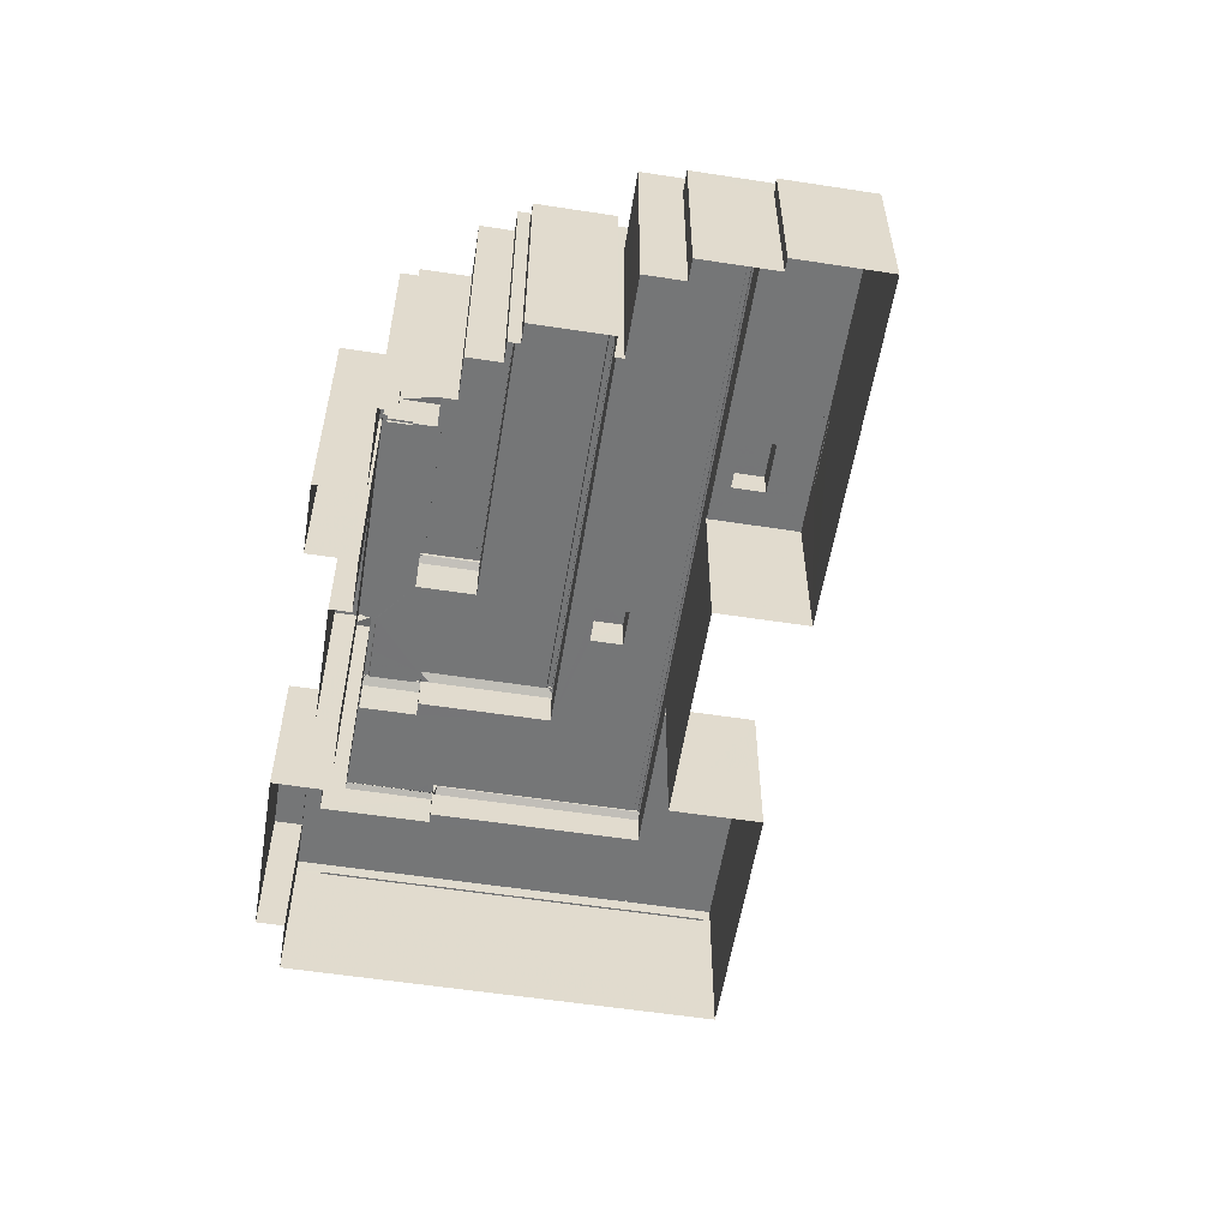
<metadata>
{"format":"obj","ext":"obj","renderer":"f3d","projection":"perspective","resolution":1024,"background":"white","views":[{"elev":-56.7,"azim":38.0,"up":"+Z"}]}
</metadata>
<code>
v -8850 -3.692e+04 26.66
v -8854 -3.692e+04 26.66
v -8855 -3.692e+04 26.67
v -8850 -3.692e+04 26.66
v -8846 -3.692e+04 26.66
v -8856 -3.692e+04 26.67
v -8860 -3.692e+04 26.67
v -8862 -3.69e+04 26.67
v -8859 -3.692e+04 26.67
v -8863 -3.693e+04 26.67
v -8864 -3.693e+04 26.67
v -8872 -3.689e+04 26.68
v -8876 -3.69e+04 26.69
v -8884 -3.688e+04 26.69
v -8900 -3.69e+04 26.7
v -8903 -3.69e+04 26.7
v -8872 -3.693e+04 26.68
v -8876 -3.692e+04 26.68
v -8871 -3.693e+04 26.68
v -8871 -3.693e+04 26.67
v -8868 -3.692e+04 26.67
v -8867 -3.693e+04 26.67
v -8865 -3.692e+04 26.67
v -8860 -3.692e+04 26.67
v -8866 -3.691e+04 26.68
v -8878 -3.693e+04 26.68
v -8879 -3.692e+04 26.68
v -8864 -3.693e+04 26.67
v -8888 -3.691e+04 26.69
v -8894 -3.691e+04 26.69
v -8902 -3.69e+04 26.7
v -8881 -3.692e+04 26.68
v -8883 -3.692e+04 26.68
v -8888 -3.691e+04 26.69
v -8882 -3.692e+04 26.68
v -8891 -3.691e+04 26.69
v -8890 -3.691e+04 26.69
v -8890 -3.691e+04 26.69
v -8858 -3.692e+04 42.11
v -8860 -3.692e+04 42.11
v -8884 -3.69e+04 42.13
v -8884 -3.69e+04 42.13
v -8890 -3.691e+04 42.13
v -8890 -3.691e+04 42.13
v -8890 -3.691e+04 42.13
v -8895 -3.691e+04 42.13
v -8890 -3.69e+04 42.13
v -8890 -3.69e+04 42.13
v -8890 -3.69e+04 42.13
v -8893 -3.691e+04 42.13
v -8890 -3.691e+04 42.13
v -8890 -3.69e+04 42.13
v -8856 -3.691e+04 36.33
v -8858 -3.69e+04 36.34
v -8855 -3.691e+04 36.33
v -8859 -3.69e+04 36.34
v -8884 -3.688e+04 36.18
v -8902 -3.69e+04 36.19
v -8903 -3.69e+04 36.19
v -8885 -3.688e+04 36.18
v -8893 -3.69e+04 39.31
v -8894 -3.69e+04 39.31
v -8894 -3.69e+04 39.31
v -8894 -3.69e+04 39.31
v -8895 -3.69e+04 39.31
v -8899 -3.69e+04 39.31
v -8901 -3.69e+04 39.31
v -8894 -3.69e+04 39.31
v -8898 -3.69e+04 39.31
v -8899 -3.69e+04 39.31
v -8893 -3.69e+04 39.04
v -8895 -3.69e+04 39.04
v -8884 -3.689e+04 39.03
v -8851 -3.692e+04 39.01
v -8850 -3.692e+04 39.01
v -8884 -3.689e+04 39.04
v -8867 -3.692e+04 45.63
v -8869 -3.692e+04 45.63
v -8868 -3.692e+04 45.63
v -8883 -3.691e+04 45.64
v -8883 -3.69e+04 45.64
v -8886 -3.691e+04 45.64
v -8888 -3.691e+04 45.64
v -8869 -3.692e+04 45.63
v -8878 -3.692e+04 45.63
v -8877 -3.692e+04 45.63
v -8868 -3.692e+04 41.88
v -8871 -3.693e+04 41.88
v -8871 -3.693e+04 41.88
v -8869 -3.692e+04 41.88
v -8859 -3.692e+04 43.38
v -8860 -3.692e+04 43.38
v -8864 -3.693e+04 43.38
v -8864 -3.693e+04 43.38
v -8869 -3.692e+04 43.38
v -8867 -3.693e+04 43.38
v -8869 -3.692e+04 43.38
v -8865 -3.692e+04 43.38
v -8867 -3.693e+04 43.38
v -8865 -3.692e+04 43.38
v -8886 -3.691e+04 42.8
v -8890 -3.691e+04 42.8
v -8879 -3.692e+04 42.79
v -8891 -3.691e+04 42.8
v -8890 -3.69e+04 42.8
v -8892 -3.691e+04 42.8
v -8890 -3.69e+04 42.8
v -8872 -3.693e+04 42.78
v -8869 -3.692e+04 42.78
v -8873 -3.693e+04 42.78
v -8878 -3.692e+04 42.79
v -8877 -3.692e+04 42.79
v -8878 -3.692e+04 42.79
v -8889 -3.691e+04 42.8
v -8889 -3.691e+04 42.8
v -8889 -3.691e+04 42.8
v -8883 -3.691e+04 42.79
v -8884 -3.69e+04 42.8
v -8868 -3.692e+04 42.78
v -8867 -3.693e+04 42.78
v -8865 -3.692e+04 42.78
v -8873 -3.691e+04 42.79
v -8860 -3.692e+04 42.78
v -8860 -3.692e+04 42.78
v -8860 -3.692e+04 42.78
v -8864 -3.693e+04 42.78
v -8889 -3.691e+04 43.4
v -8890 -3.691e+04 43.4
v -8890 -3.691e+04 43.4
v -8890 -3.691e+04 43.4
v -8872 -3.693e+04 43.38
v -8879 -3.692e+04 43.39
v -8872 -3.693e+04 43.38
v -8879 -3.692e+04 43.39
v -8873 -3.693e+04 43.38
v -8873 -3.693e+04 43.38
v -8892 -3.691e+04 43.4
v -8893 -3.691e+04 43.4
v -8890 -3.69e+04 43.4
v -8890 -3.69e+04 43.4
v -8890 -3.69e+04 43.4
v -8890 -3.69e+04 43.4
v -8884 -3.69e+04 43.4
v -8884 -3.69e+04 43.4
v -8879 -3.692e+04 42.99
v -8881 -3.692e+04 42.99
v -8878 -3.693e+04 42.99
v -8876 -3.692e+04 42.99
v -8878 -3.692e+04 42.99
v -8879 -3.692e+04 42.99
v -8879 -3.692e+04 42.99
v -8878 -3.692e+04 42.99
v -8882 -3.692e+04 38.07
v -8888 -3.691e+04 38.08
v -8883 -3.692e+04 38.07
v -8888 -3.691e+04 38.08
v -8884 -3.69e+04 43.31
v -8884 -3.69e+04 43.38
v -8889 -3.69e+04 43.31
v -8890 -3.69e+04 43.38
v -8890 -3.69e+04 43.35
v -8890 -3.69e+04 43.31
v -8890 -3.69e+04 42.28
v -8890 -3.69e+04 43.29
v -8890 -3.691e+04 42.52
v -8890 -3.691e+04 42.52
v -8890 -3.691e+04 42.28
v -8892 -3.691e+04 43.25
v -8890 -3.691e+04 43.25
v -8895 -3.691e+04 42.28
v -8893 -3.691e+04 43.25
v -8893 -3.691e+04 43.38
v -8891 -3.69e+04 43.38
v -8890 -3.69e+04 42.28
v -8890 -3.69e+04 43.38
v -8890 -3.69e+04 43.37
v -8890 -3.69e+04 43.29
v -8884 -3.69e+04 43.38
v -8884 -3.69e+04 43.38
v -8884 -3.69e+04 43.24
v -8884 -3.69e+04 42.28
v -8858 -3.692e+04 42.26
v -8881 -3.69e+04 43.23
v -8860 -3.692e+04 43.22
v -8860 -3.692e+04 42.26
v -8890 -3.691e+04 42.28
v -8884 -3.69e+04 43.38
v -8860 -3.692e+04 43.36
v -8860 -3.692e+04 43.36
v -8884 -3.69e+04 43.38
v -8892 -3.691e+04 42.91
v -8891 -3.691e+04 42.91
v -8889 -3.691e+04 42.91
v -8855 -3.692e+04 38.12
v -8854 -3.692e+04 38.12
v -8851 -3.692e+04 38.12
v -8854 -3.692e+04 38.12
v -8854 -3.692e+04 38.12
v -8850 -3.692e+04 38.12
v -8865 -3.69e+04 36.69
v -8866 -3.691e+04 36.69
v -8863 -3.691e+04 36.69
v -8854 -3.692e+04 36.68
v -8861 -3.691e+04 36.69
v -8850 -3.692e+04 36.68
v -8850 -3.692e+04 36.68
v -8850 -3.692e+04 36.68
v -8854 -3.692e+04 36.68
v -8849 -3.692e+04 36.68
v -8862 -3.69e+04 36.69
v -8862 -3.69e+04 36.69
v -8859 -3.691e+04 36.69
v -8846 -3.692e+04 36.68
v -8866 -3.691e+04 36.94
v -8866 -3.691e+04 36.94
v -8862 -3.69e+04 36.94
v -8862 -3.69e+04 36.94
v -8850 -3.692e+04 36.93
v -8850 -3.692e+04 36.93
v -8846 -3.692e+04 36.93
v -8846 -3.692e+04 36.93
v -8861 -3.691e+04 38.53
v -8862 -3.69e+04 38.53
v -8863 -3.691e+04 38.53
v -8859 -3.691e+04 38.53
v -8856 -3.691e+04 36.48
v -8855 -3.691e+04 36.48
v -8858 -3.69e+04 36.49
v -8859 -3.69e+04 36.49
v -8856 -3.692e+04 40.05
v -8856 -3.692e+04 40.05
v -8851 -3.692e+04 40.05
v -8884 -3.689e+04 40.07
v -8884 -3.689e+04 40.07
v -8860 -3.692e+04 40.05
v -8899 -3.69e+04 40.08
v -8892 -3.691e+04 40.07
v -8892 -3.691e+04 40.08
v -8894 -3.69e+04 40.08
v -8898 -3.69e+04 40.08
v -8894 -3.69e+04 40.08
v -8893 -3.69e+04 40.08
v -8891 -3.691e+04 40.07
v -8860 -3.692e+04 40.05
v -8852 -3.692e+04 40.05
v -8893 -3.69e+04 40.08
v -8891 -3.691e+04 40.07
v -8860 -3.692e+04 39.6
v -8856 -3.692e+04 39.6
v -8855 -3.692e+04 39.6
v -8876 -3.69e+04 39.62
v -8887 -3.689e+04 39.63
v -8893 -3.69e+04 39.63
v -8884 -3.69e+04 39.62
v -8894 -3.69e+04 39.63
v -8895 -3.69e+04 39.63
v -8878 -3.69e+04 39.62
v -8892 -3.691e+04 39.63
v -8893 -3.691e+04 39.63
v -8898 -3.69e+04 39.63
v -8860 -3.692e+04 39.6
v -8891 -3.691e+04 39.62
v -8890 -3.69e+04 39.63
v -8890 -3.69e+04 39.62
v -8852 -3.692e+04 39.6
v -8852 -3.692e+04 39.6
v -8852 -3.692e+04 39.6
v -8868 -3.69e+04 39.61
v -8876 -3.69e+04 39.62
v -8884 -3.689e+04 39.62
v -8875 -3.69e+04 39.62
v -8900 -3.69e+04 36.71
v -8902 -3.69e+04 36.71
v -8898 -3.691e+04 36.7
v -8892 -3.691e+04 36.7
v -8897 -3.69e+04 36.7
v -8891 -3.691e+04 36.7
v -8891 -3.691e+04 36.7
v -8894 -3.691e+04 36.7
v -8898 -3.691e+04 37.15
v -8898 -3.691e+04 37.15
v -8897 -3.69e+04 37.15
v -8903 -3.69e+04 37.15
v -8876 -3.69e+04 37.14
v -8872 -3.689e+04 37.14
v -8873 -3.689e+04 37.14
v -8877 -3.69e+04 37.14
v -8884 -3.688e+04 37.15
v -8884 -3.688e+04 37.15
v -8897 -3.69e+04 37.15
v -8903 -3.69e+04 37.15
v -8898 -3.691e+04 36.9
v -8899 -3.69e+04 36.9
v -8903 -3.69e+04 36.9
v -8894 -3.69e+04 36.9
v -8887 -3.688e+04 36.9
v -8877 -3.689e+04 36.89
v -8877 -3.69e+04 36.89
v -8876 -3.689e+04 36.89
v -8897 -3.69e+04 36.9
v -8884 -3.689e+04 36.89
v -8880 -3.689e+04 36.89
v -8893 -3.69e+04 36.9
v -8876 -3.689e+04 36.89
v -8878 -3.689e+04 36.89
v -8884 -3.688e+04 36.9
v -8873 -3.689e+04 36.89
v -8903 -3.69e+04 36.34
v -8884 -3.688e+04 36.33
v -8885 -3.688e+04 36.33
v -8902 -3.69e+04 36.34
v -8877 -3.689e+04 38.6
v -8876 -3.689e+04 38.6
v -8878 -3.689e+04 38.61
v -8880 -3.689e+04 38.61
v -8894 -3.69e+04 39.5
v -8894 -3.69e+04 39.46
v -8893 -3.69e+04 39.46
v -8893 -3.69e+04 39.49
v -8894 -3.69e+04 39.82
v -8894 -3.69e+04 40
v -8897 -3.69e+04 40.01
v -8894 -3.69e+04 40.25
v -8899 -3.69e+04 40.25
v -8894 -3.69e+04 39.82
v -8898 -3.69e+04 39.46
v -8899 -3.69e+04 40.01
v -8899 -3.69e+04 39.46
v -8901 -3.69e+04 39.46
v -8895 -3.69e+04 39.46
v -8894 -3.69e+04 39.46
v -8895 -3.69e+04 39.65
v -8898 -3.69e+04 39.65
v -8894 -3.69e+04 39.65
v -8884 -3.689e+04 40.04
v -8895 -3.69e+04 39.19
v -8893 -3.69e+04 40.05
v -8854 -3.692e+04 39.95
v -8852 -3.692e+04 40.02
v -8884 -3.689e+04 39.92
v -8884 -3.689e+04 39.98
v -8852 -3.692e+04 39.95
v -8892 -3.69e+04 39.93
v -8893 -3.69e+04 39.93
v -8884 -3.689e+04 39.19
v -8850 -3.692e+04 39.16
v -8893 -3.69e+04 39.19
v -8851 -3.692e+04 39.16
v -8884 -3.689e+04 39.65
v -8867 -3.69e+04 39.63
v -8852 -3.692e+04 39.62
v -8876 -3.69e+04 41.92
v -8876 -3.69e+04 41.92
v -8878 -3.69e+04 41.92
v -8875 -3.69e+04 41.92
v -8864 -3.693e+04 41.99
v -8863 -3.693e+04 41.99
v -8859 -3.692e+04 41.99
v -8860 -3.692e+04 41.99
v -8879 -3.692e+04 46.64
v -8873 -3.693e+04 46.63
v -8876 -3.692e+04 46.64
v -8885 -3.691e+04 46.65
v -8883 -3.691e+04 46.64
v -8869 -3.692e+04 46.63
v -8885 -3.691e+04 46.9
v -8877 -3.692e+04 46.89
v -8876 -3.692e+04 46.89
v -8879 -3.692e+04 46.89
v -8886 -3.691e+04 46.9
v -8879 -3.692e+04 46.89
v -8873 -3.693e+04 46.88
v -8883 -3.691e+04 46.89
v -8883 -3.691e+04 46.89
v -8869 -3.692e+04 46.88
v -8868 -3.692e+04 46.88
v -8873 -3.693e+04 46.88
v -8868 -3.692e+04 46.68
v -8868 -3.692e+04 46.68
v -8868 -3.692e+04 46.68
v -8869 -3.692e+04 45.78
v -8869 -3.692e+04 45.78
v -8867 -3.692e+04 45.78
v -8868 -3.692e+04 46.6
v -8882 -3.691e+04 46.61
v -8883 -3.691e+04 46.68
v -8883 -3.691e+04 46.62
v -8883 -3.69e+04 45.79
v -8878 -3.692e+04 45.88
v -8877 -3.692e+04 46.6
v -8885 -3.691e+04 46.61
v -8878 -3.692e+04 45.78
v -8888 -3.691e+04 45.79
v -8886 -3.691e+04 46.61
v -8885 -3.691e+04 46.68
v -8885 -3.691e+04 46.68
v -8846 -3.692e+04 36.32
v -8846 -3.692e+04 36.68
v -8846 -3.692e+04 36.47
v -8862 -3.69e+04 36.69
v -8903 -3.69e+04 36.19
v -8903 -3.69e+04 36.34
f 1 2 3
f 4 1 5
f 6 7 3
f 8 5 1
f 9 10 11
f 12 13 14
f 14 15 16
f 17 18 19
f 20 19 21
f 22 21 23
f 9 11 24
f 7 24 25
f 25 8 1
f 18 26 27
f 28 23 11
f 13 25 29
f 30 31 15
f 26 32 27
f 33 34 35
f 36 30 15
f 37 29 38
f 29 35 34
f 37 36 13
f 25 27 35
f 7 1 3
f 13 15 14
f 19 18 21
f 24 23 21
f 11 23 24
f 24 21 25
f 7 25 1
f 25 18 27
f 29 25 35
f 37 13 29
f 13 36 15
f 25 21 18
f 39 40 41
f 39 41 42
f 43 44 45
f 46 43 45
f 47 48 49
f 42 41 48
f 47 49 46
f 50 51 43
f 48 41 52
f 49 50 46
f 49 48 52
f 50 43 46
f 53 54 55
f 53 56 54
f 57 58 59
f 60 57 59
f 61 62 63
f 64 63 65
f 65 66 67
f 61 68 62
f 66 69 70
f 66 70 67
f 63 62 66
f 65 63 66
f 71 72 73
f 74 73 75
f 75 73 76
f 73 72 76
f 77 78 79
f 80 81 77
f 81 82 83
f 79 78 84
f 83 82 85
f 85 82 86
f 79 80 77
f 81 80 82
f 87 88 89
f 87 90 88
f 91 92 93
f 93 94 91
f 95 96 97
f 98 96 99
f 94 93 98
f 99 96 95
f 98 100 96
f 100 98 93
f 101 102 103
f 104 105 106
f 107 106 105
f 108 109 110
f 111 112 113
f 101 103 113
f 102 101 114
f 115 116 114
f 105 104 115
f 105 117 118
f 109 119 110
f 120 121 109
f 118 117 122
f 123 124 125
f 122 117 119
f 126 123 121
f 126 124 123
f 123 122 119
f 101 117 105
f 113 112 101
f 115 114 101
f 105 115 101
f 121 119 109
f 123 119 121
f 127 128 129
f 128 130 129
f 97 131 95
f 132 130 133
f 134 129 132
f 95 131 133
f 131 135 136
f 136 132 133
f 129 130 132
f 131 136 133
f 128 137 138
f 128 127 137
f 137 139 140
f 138 137 140
f 139 141 142
f 140 139 142
f 142 143 144
f 142 141 143
f 143 92 91
f 144 143 91
f 145 146 147
f 148 145 147
f 149 150 151
f 152 149 151
f 153 154 155
f 153 156 154
f 157 158 159
f 159 160 161
f 159 158 160
f 162 159 161
f 163 160 158
f 163 164 160
f 165 166 167
f 166 168 167
f 166 169 168
f 168 170 167
f 170 171 172
f 168 171 170
f 172 173 170
f 174 173 175
f 174 170 173
f 174 176 163
f 174 175 176
f 163 177 164
f 163 176 177
f 178 179 158
f 180 181 158
f 182 181 183
f 179 180 158
f 183 181 180
f 183 184 182
f 158 181 163
f 157 178 158
f 182 184 185
f 186 165 167
f 187 122 188
f 187 118 122
f 122 123 188
f 189 188 123
f 125 189 123
f 190 187 188
f 189 190 188
f 104 191 192
f 104 106 191
f 192 115 104
f 192 193 115
f 193 116 115
f 194 195 196
f 197 196 198
f 198 196 199
f 196 195 199
f 200 201 202
f 201 203 204
f 205 206 207
f 202 201 204
f 204 208 209
f 209 206 205
f 208 204 203
f 208 206 209
f 210 200 211
f 212 213 210
f 204 209 212
f 200 202 211
f 209 213 212
f 212 210 211
f 214 215 216
f 217 214 216
f 218 219 220
f 217 216 221
f 220 219 221
f 216 220 221
f 222 223 224
f 222 225 223
f 226 227 228
f 229 226 228
f 230 231 232
f 233 234 232
f 230 235 231
f 236 237 238
f 239 236 240
f 239 241 242
f 233 242 234
f 238 237 243
f 244 235 230
f 234 245 232
f 234 242 246
f 245 230 232
f 247 238 243
f 241 246 242
f 239 240 241
f 236 238 240
f 248 249 250
f 251 248 250
f 252 253 254
f 255 256 253
f 254 257 252
f 254 251 257
f 258 259 260
f 248 261 249
f 259 256 260
f 258 262 259
f 254 263 264
f 254 248 251
f 263 256 259
f 253 263 254
f 253 256 263
f 265 266 267
f 265 267 250
f 250 268 251
f 269 268 270
f 252 269 270
f 267 268 250
f 257 269 252
f 251 268 271
f 271 268 269
f 272 273 274
f 275 276 274
f 277 275 278
f 274 273 279
f 278 275 279
f 275 274 279
f 280 281 282
f 283 281 280
f 284 285 286
f 287 284 286
f 283 288 289
f 288 285 289
f 280 282 290
f 286 285 288
f 283 291 288
f 283 280 291
f 292 293 294
f 294 295 296
f 297 298 299
f 292 300 293
f 296 301 302
f 297 302 298
f 302 301 298
f 303 301 295
f 293 295 294
f 295 301 296
f 297 299 304
f 305 296 302
f 296 305 306
f 299 307 304
f 307 306 305
f 307 305 304
f 308 309 310
f 308 311 309
f 312 313 314
f 315 312 314
f 316 317 318
f 319 316 318
f 316 319 320
f 316 320 321
f 322 321 323
f 322 323 324
f 320 325 321
f 321 325 323
f 326 327 328
f 328 327 324
f 327 322 324
f 323 329 324
f 330 329 323
f 331 323 325
f 331 330 323
f 324 329 328
f 260 256 332
f 333 260 332
f 334 256 255
f 334 332 256
f 64 335 336
f 337 335 331
f 63 64 336
f 320 337 325
f 325 337 331
f 331 335 64
f 338 339 335
f 335 340 341
f 338 335 341
f 338 342 339
f 335 337 343
f 340 335 343
f 344 343 337
f 336 335 345
f 346 345 335
f 346 335 339
f 336 347 63
f 320 344 337
f 318 347 344
f 347 61 63
f 319 344 320
f 318 344 319
f 318 61 347
f 342 348 346
f 339 342 346
f 349 268 350
f 349 270 268
f 350 267 351
f 350 268 267
f 266 351 267
f 352 353 354
f 352 355 353
f 356 357 358
f 359 356 358
f 360 361 362
f 363 362 364
f 364 362 365
f 362 361 365
f 366 367 368
f 368 367 369
f 366 370 367
f 369 367 371
f 371 372 369
f 373 370 366
f 374 370 373
f 375 372 376
f 373 376 374
f 375 376 373
f 372 377 369
f 375 377 372
f 378 379 380
f 379 381 380
f 379 382 381
f 383 384 380
f 380 384 378
f 385 384 383
f 386 387 388
f 385 383 388
f 387 385 388
f 389 390 391
f 389 391 392
f 391 393 392
f 394 395 393
f 391 394 393
f 393 395 396
f 388 393 396
f 396 386 388
f 87 89 20
f 21 87 20
f 19 20 89
f 88 19 89
f 95 87 99
f 99 87 22
f 95 90 87
f 22 87 21
f 94 23 28
f 94 98 23
f 98 22 23
f 98 99 22
f 90 95 88
f 19 88 17
f 17 88 133
f 88 95 133
f 38 29 156
f 43 38 156
f 166 165 130
f 27 153 35
f 130 145 133
f 186 156 153
f 145 165 186
f 133 148 17
f 17 148 18
f 156 44 43
f 44 156 186
f 145 153 27
f 133 145 148
f 130 165 145
f 145 186 153
f 51 37 38
f 43 51 38
f 50 259 247
f 50 243 51
f 51 278 37
f 37 278 36
f 243 277 278
f 247 259 262
f 50 247 243
f 243 278 51
f 235 24 7
f 248 91 244
f 261 248 244
f 359 24 235
f 28 11 356
f 94 359 91
f 359 94 356
f 28 356 94
f 359 235 244
f 91 359 244
f 169 130 128
f 169 166 130
f 171 168 138
f 138 168 128
f 168 169 128
f 138 172 171
f 176 140 177
f 173 138 140
f 173 172 138
f 175 140 176
f 173 140 175
f 259 49 263
f 259 50 49
f 162 161 142
f 164 177 140
f 160 164 140
f 161 160 142
f 160 140 142
f 263 52 264
f 263 49 52
f 142 159 162
f 180 179 144
f 144 178 142
f 157 159 178
f 144 179 178
f 178 159 142
f 41 254 264
f 52 41 264
f 248 254 40
f 91 248 40
f 183 180 144
f 254 41 40
f 183 144 91
f 183 91 184
f 184 91 185
f 185 91 40
f 126 93 92
f 124 126 92
f 93 126 121
f 100 93 121
f 100 121 120
f 96 100 120
f 96 120 109
f 97 96 109
f 97 109 108
f 131 97 108
f 110 131 108
f 110 135 131
f 134 150 129
f 129 150 102
f 134 151 150
f 102 150 103
f 127 129 102
f 114 127 102
f 191 137 192
f 116 193 114
f 193 192 127
f 114 193 127
f 192 137 127
f 191 106 137
f 137 106 139
f 106 107 139
f 141 139 107
f 105 141 107
f 118 187 141
f 190 143 187
f 118 141 105
f 187 143 141
f 189 125 92
f 190 189 143
f 125 124 92
f 143 189 92
f 32 145 27
f 32 146 145
f 26 18 148
f 147 26 148
f 32 147 146
f 32 26 147
f 103 150 149
f 113 103 149
f 152 113 149
f 152 111 113
f 156 34 154
f 156 29 34
f 153 155 33
f 35 153 33
f 155 34 33
f 155 154 34
f 186 167 45
f 44 186 45
f 46 167 170
f 46 45 167
f 46 170 174
f 47 46 174
f 47 163 48
f 47 174 163
f 48 181 42
f 48 163 181
f 42 181 182
f 39 42 182
f 40 39 182
f 185 40 182
f 1 207 2
f 2 207 195
f 195 207 199
f 207 206 199
f 3 2 195
f 194 3 195
f 203 198 208
f 203 197 198
f 208 199 206
f 208 198 199
f 207 1 205
f 1 4 205
f 205 219 218
f 205 4 219
f 397 4 5
f 397 219 4
f 219 398 221
f 399 219 397
f 399 398 219
f 400 398 226
f 400 56 8
f 53 5 8
f 398 399 226
f 53 397 5
f 56 53 8
f 400 229 56
f 400 226 229
f 217 400 214
f 400 8 25
f 214 400 25
f 53 226 399
f 397 53 399
f 400 221 398
f 400 217 221
f 205 218 209
f 209 220 213
f 209 218 220
f 210 216 200
f 216 215 200
f 215 201 200
f 220 216 210
f 213 220 210
f 202 224 223
f 211 202 223
f 225 211 223
f 225 212 211
f 204 212 225
f 222 204 225
f 202 204 222
f 224 202 222
f 56 228 54
f 56 229 228
f 54 227 55
f 54 228 227
f 53 55 227
f 226 53 227
f 341 233 338
f 287 301 73
f 338 233 232
f 287 298 301
f 214 25 13
f 232 196 348
f 74 214 73
f 214 13 284
f 338 232 342
f 284 287 73
f 342 232 348
f 348 196 74
f 215 203 201
f 215 197 203
f 197 74 196
f 74 215 214
f 214 284 73
f 74 197 215
f 196 232 194
f 3 194 6
f 6 194 231
f 194 232 231
f 7 6 231
f 235 7 231
f 275 243 237
f 275 277 243
f 66 293 69
f 236 327 326
f 236 326 237
f 293 300 290
f 282 276 275
f 326 69 282
f 282 275 237
f 69 290 282
f 69 293 290
f 326 282 237
f 322 236 239
f 239 321 322
f 327 236 322
f 293 62 295
f 293 66 62
f 68 303 295
f 295 62 68
f 242 303 68
f 321 239 242
f 316 321 242
f 316 242 317
f 317 242 68
f 71 73 301
f 301 303 71
f 341 340 233
f 233 343 242
f 71 303 242
f 233 340 343
f 347 71 242
f 344 347 242
f 343 344 242
f 265 250 245
f 250 249 230
f 250 230 245
f 261 230 249
f 261 244 230
f 258 238 247
f 262 258 247
f 258 260 238
f 260 333 240
f 260 240 238
f 333 332 240
f 240 332 241
f 332 334 241
f 334 255 241
f 241 255 246
f 255 253 246
f 349 234 270
f 270 234 252
f 252 246 253
f 252 234 246
f 349 350 234
f 266 265 351
f 350 351 245
f 234 350 245
f 351 265 245
f 272 31 273
f 272 15 31
f 278 279 30
f 36 278 30
f 279 273 31
f 30 279 31
f 274 281 272
f 401 15 272
f 16 15 401
f 272 281 283
f 401 272 402
f 272 283 402
f 58 16 401
f 16 58 14
f 311 402 283
f 289 14 57
f 311 283 289
f 311 289 309
f 309 289 57
f 14 58 57
f 14 289 285
f 12 14 285
f 13 12 285
f 284 13 285
f 274 282 281
f 274 276 282
f 311 401 402
f 311 58 401
f 307 299 286
f 299 298 287
f 299 287 286
f 290 292 280
f 290 300 292
f 280 292 294
f 291 280 294
f 294 296 291
f 296 306 288
f 291 296 288
f 286 288 306
f 307 286 306
f 59 308 310
f 60 59 310
f 309 60 310
f 309 57 60
f 311 308 59
f 58 311 59
f 302 315 314
f 305 302 314
f 313 305 314
f 313 304 305
f 297 304 313
f 312 297 313
f 312 302 297
f 312 315 302
f 326 328 70
f 69 326 70
f 317 68 61
f 318 317 61
f 328 329 67
f 70 328 67
f 330 67 329
f 330 65 67
f 64 330 331
f 64 65 330
f 347 336 72
f 71 347 72
f 72 336 345
f 76 72 345
f 346 76 345
f 346 75 76
f 74 75 346
f 348 74 346
f 257 354 353
f 269 257 353
f 355 269 353
f 355 271 269
f 251 271 355
f 352 251 355
f 257 251 352
f 354 257 352
f 24 358 9
f 24 359 358
f 358 10 9
f 358 357 10
f 11 10 357
f 356 11 357
f 132 372 371
f 132 136 372
f 361 375 365
f 361 377 375
f 377 361 360
f 369 377 360
f 368 369 360
f 362 368 360
f 363 368 362
f 363 366 368
f 373 366 363
f 364 373 363
f 375 373 364
f 365 375 364
f 86 112 152
f 371 367 389
f 112 111 152
f 367 390 389
f 132 371 85
f 134 152 151
f 85 86 152
f 132 85 134
f 371 392 85
f 371 389 392
f 85 152 134
f 394 391 370
f 370 391 367
f 391 390 367
f 101 112 86
f 82 101 86
f 394 370 395
f 374 387 386
f 374 396 370
f 370 396 395
f 396 374 386
f 101 82 80
f 117 101 80
f 374 376 385
f 374 385 387
f 376 384 385
f 79 117 80
f 79 119 117
f 119 79 84
f 384 376 378
f 379 378 372
f 382 379 372
f 110 119 135
f 378 376 372
f 84 382 372
f 135 372 136
f 135 119 84
f 135 84 372
f 380 381 383
f 382 78 381
f 382 84 78
f 392 393 83
f 85 392 83
f 83 393 388
f 81 83 388
f 81 388 383
f 77 81 383
f 383 381 78
f 77 383 78

</code>
